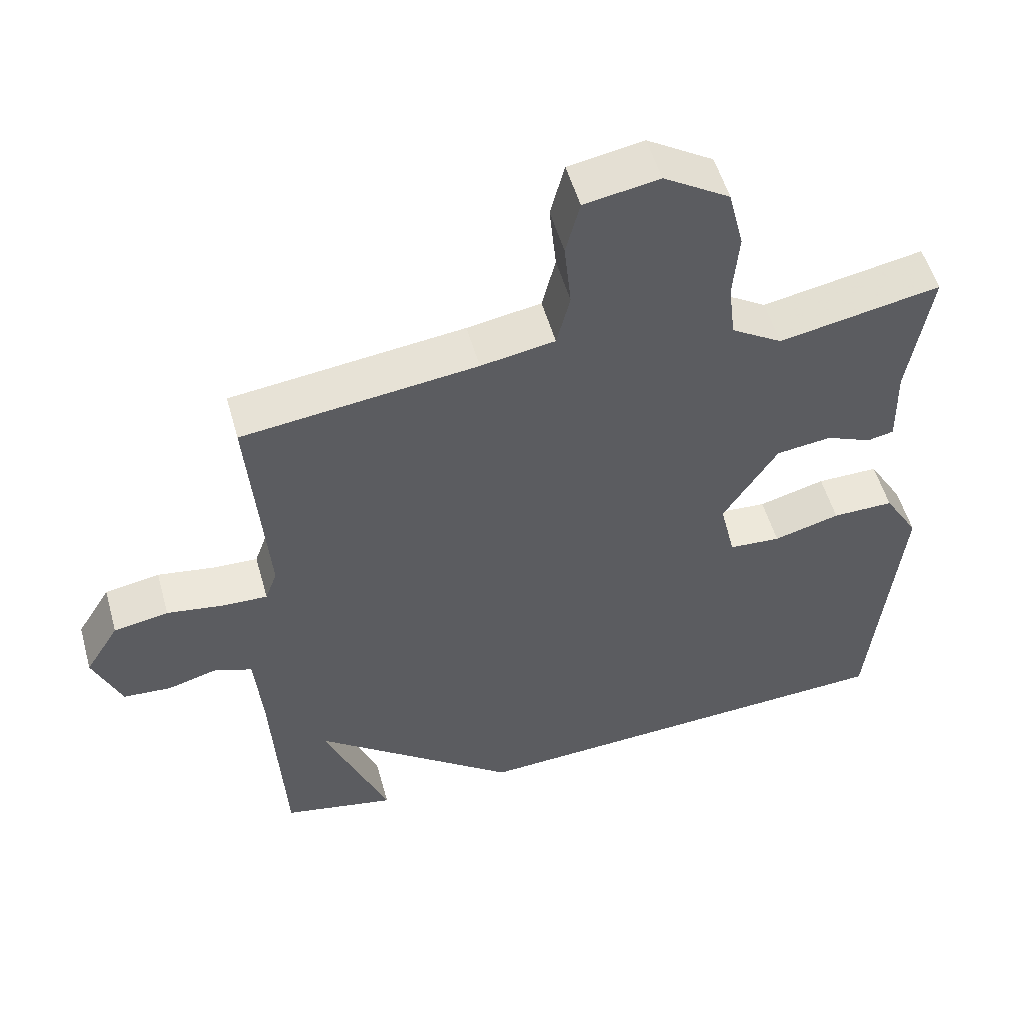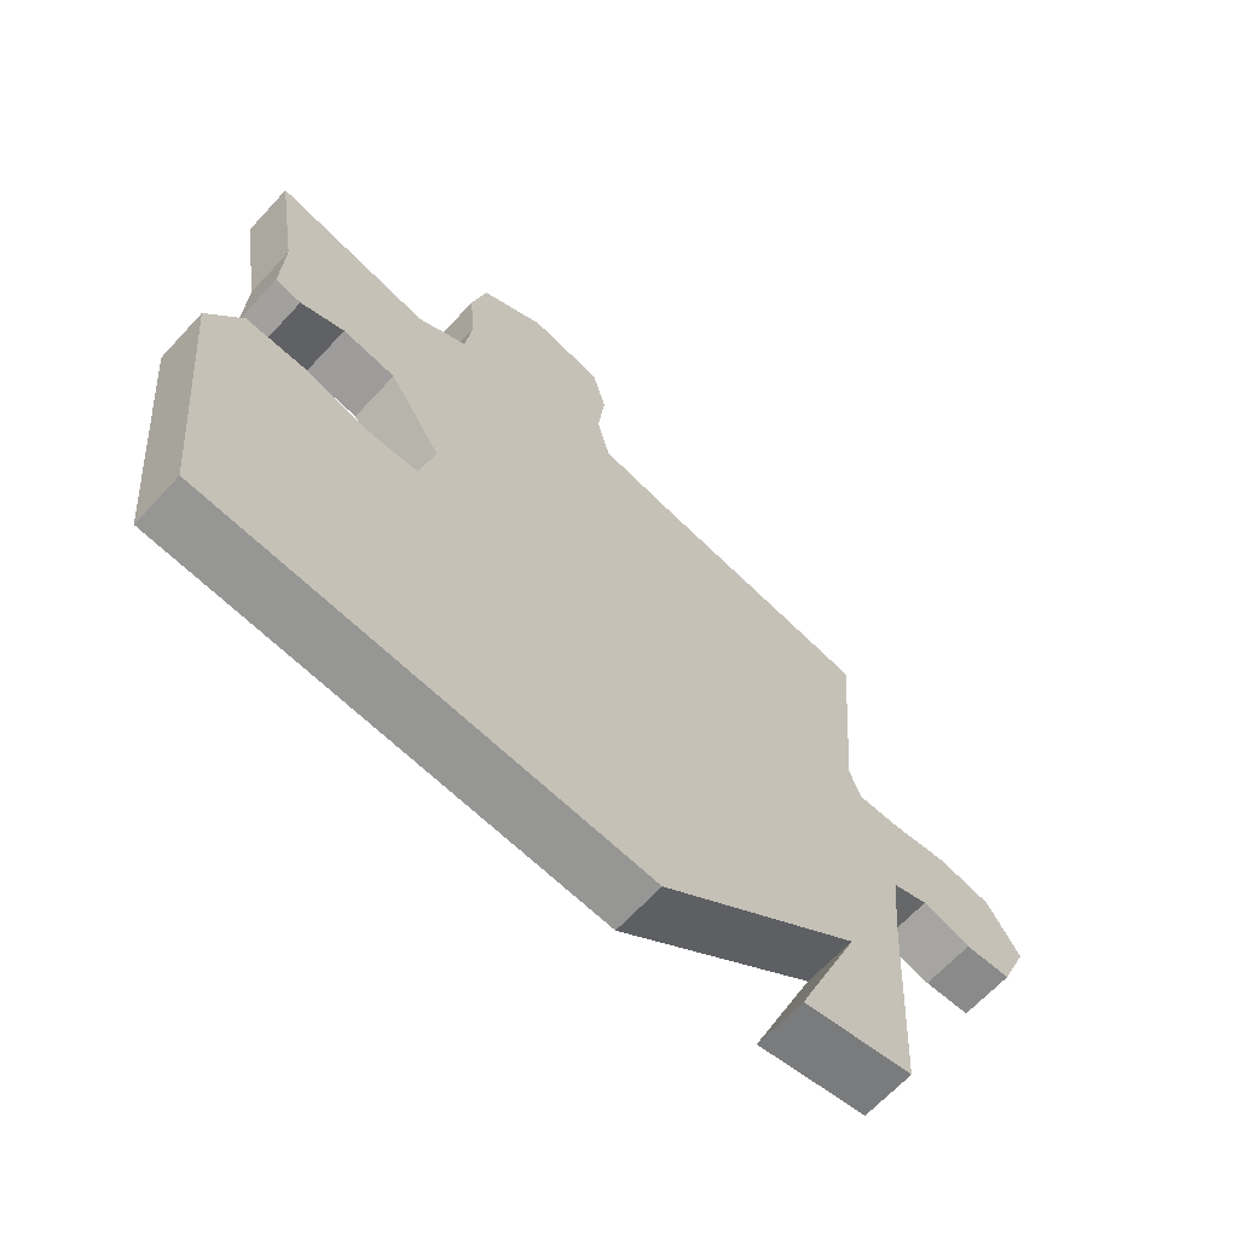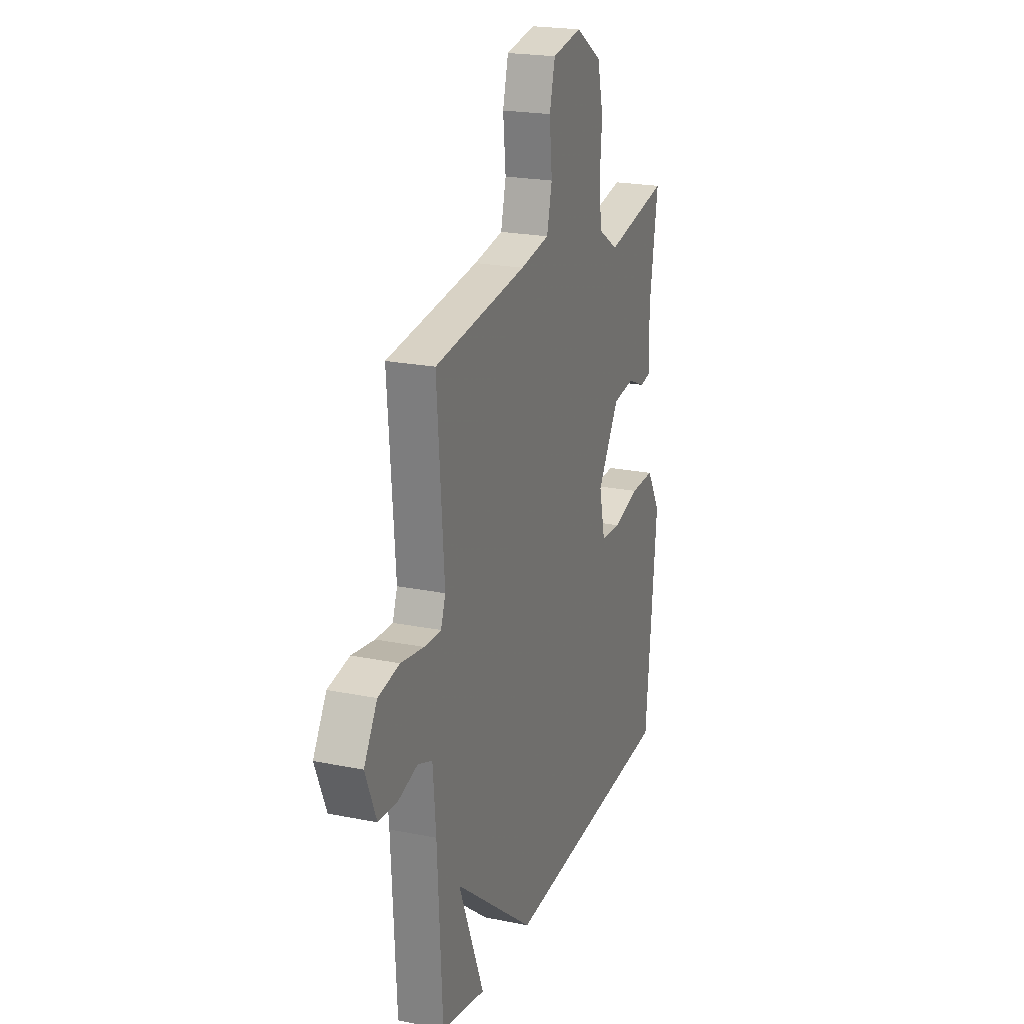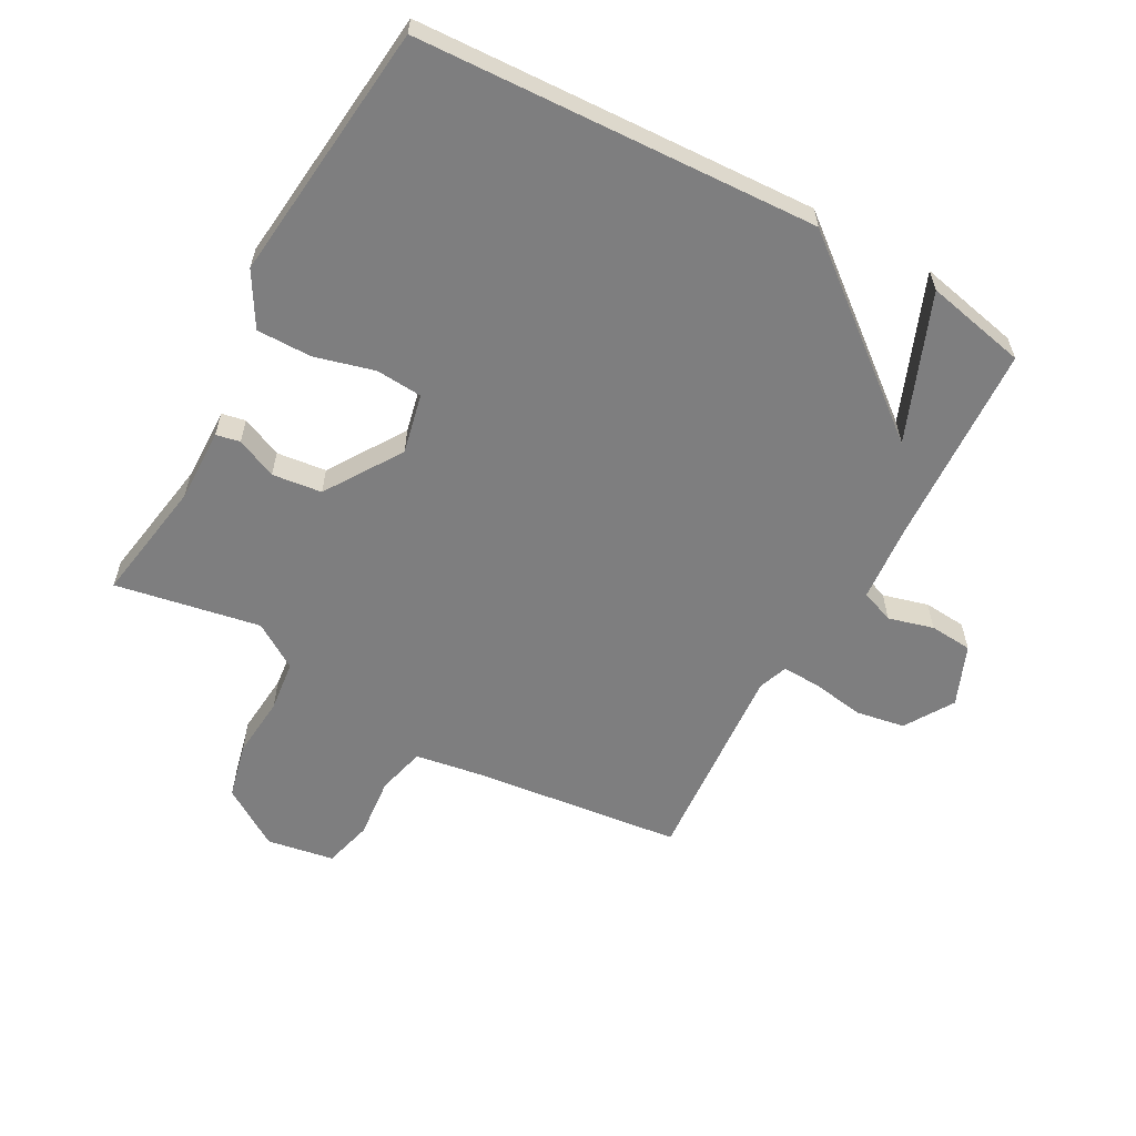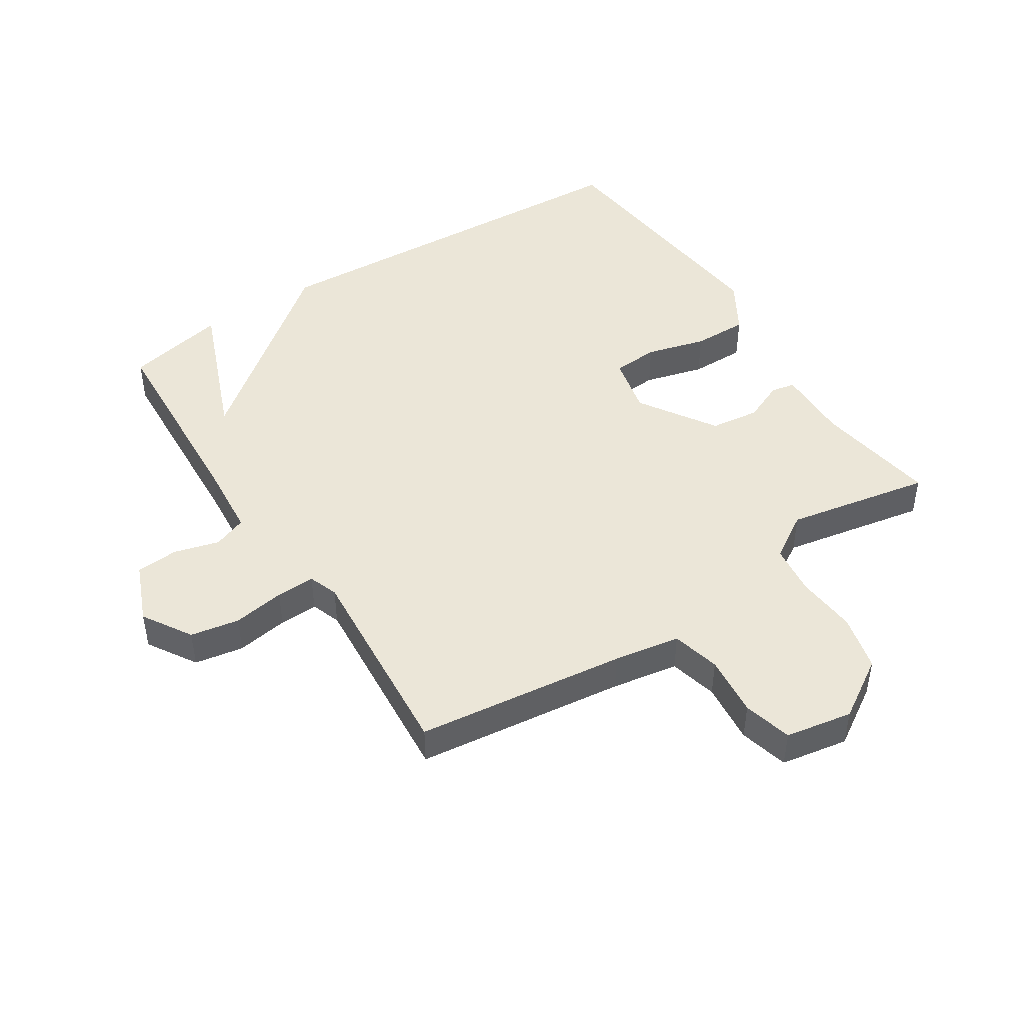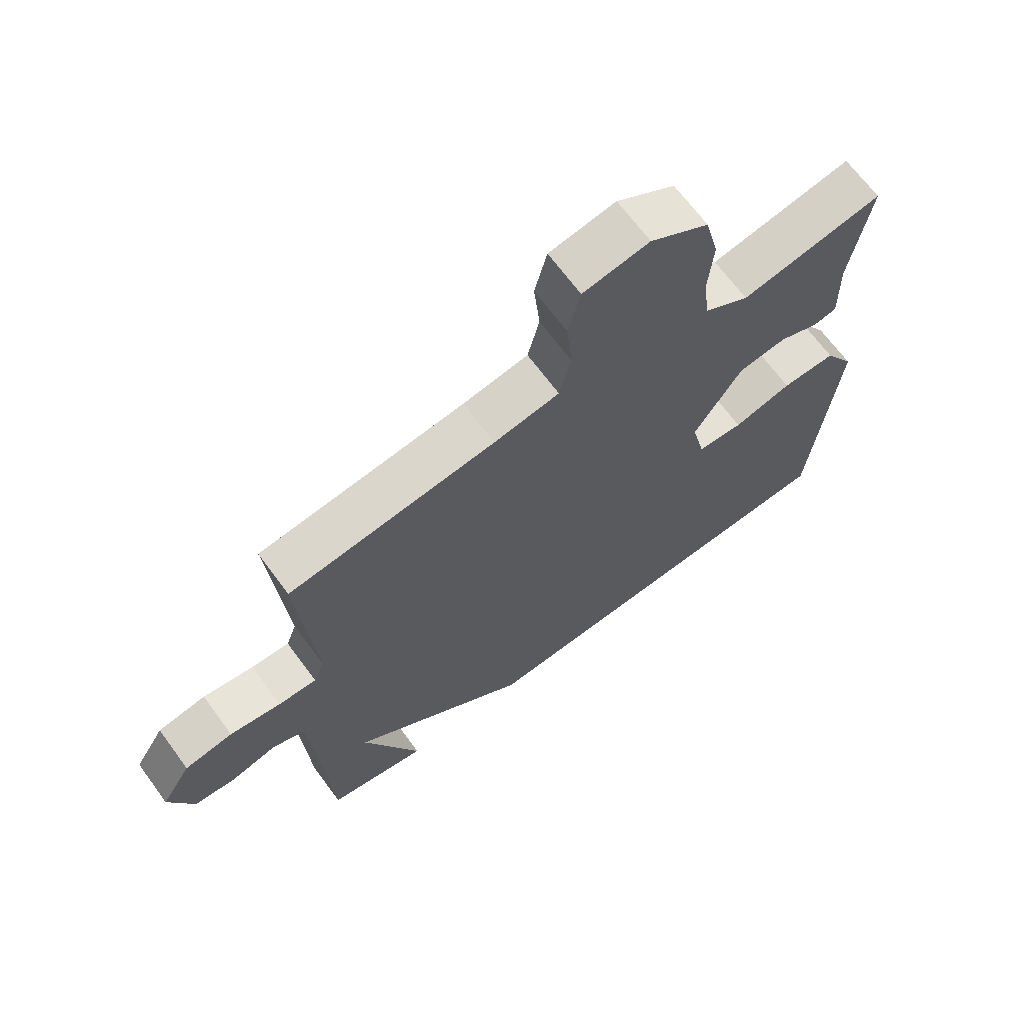
<metadata>
{"format":"obj","ext":"obj","renderer":"f3d","projection":"perspective","resolution":1024,"background":"white","views":[{"elev":53.3,"azim":-15.6,"up":"+Z"},{"elev":-66.0,"azim":137.2,"up":"+Z"},{"elev":21.7,"azim":-70.3,"up":"+Z"},{"elev":-59.5,"azim":150.9,"up":"+Y"},{"elev":46.2,"azim":-32.9,"up":"+Y"},{"elev":67.8,"azim":-36.4,"up":"+Z"}]}
</metadata>
<code>
v -0.5 0.07 0.5
v -0.165 0.07 0.541
v -0.059 0.07 0.559
v -0.04 0.07 0.636
v -0.05 0.07 0.734
v -0.03 0.07 0.812
v 0.077 0.07 0.831
v 0.172 0.07 0.771
v 0.194 0.07 0.681
v 0.186 0.07 0.584
v 0.196 0.07 0.502
v 0.269 0.07 0.456
v 0.5 0.07 0.5
v 0.469 0.07 0.303
v 0.472 0.07 0.185
v 0.434 0.07 0.177
v 0.369 0.07 0.205
v 0.29 0.07 0.195
v 0.212 0.07 0.073
v 0.234 0.07 -0.022
v 0.308 0.07 -0.027
v 0.403 0.07 -0.001
v 0.491 0.07 0
v 0.541 0.07 -0.084
v 0.5 0.07 -0.5
v -0.138 0.07 -0.534
v -0.431 0.07 -0.302
v -0.338 0.07 -0.534
v -0.5 0.07 -0.5
v -0.518 0.07 -0.178
v -0.529 0.07 -0.053
v -0.582 0.07 -0.033
v -0.654 0.07 -0.053
v -0.722 0.07 -0.048
v -0.762 0.07 0.048
v -0.714 0.07 0.126
v -0.636 0.07 0.14
v -0.553 0.07 0.127
v -0.491 0.07 0.125
v -0.474 0.07 0.172
v -0.5 0 0.5
v -0.165 0 0.541
v -0.059 0 0.559
v -0.04 0 0.636
v -0.05 0 0.734
v -0.03 0 0.812
v 0.077 0 0.831
v 0.172 0 0.771
v 0.194 0 0.681
v 0.186 0 0.584
v 0.196 0 0.502
v 0.269 0 0.456
v 0.5 0 0.5
v 0.469 0 0.303
v 0.472 0 0.185
v 0.434 0 0.177
v 0.369 0 0.205
v 0.29 0 0.195
v 0.212 0 0.073
v 0.234 0 -0.022
v 0.308 0 -0.027
v 0.403 0 -0.001
v 0.491 0 0
v 0.541 0 -0.084
v 0.5 0 -0.5
v -0.138 0 -0.534
v -0.431 0 -0.302
v -0.338 0 -0.534
v -0.5 0 -0.5
v -0.518 0 -0.178
v -0.529 0 -0.053
v -0.582 0 -0.033
v -0.654 0 -0.053
v -0.722 0 -0.048
v -0.762 0 0.048
v -0.714 0 0.126
v -0.636 0 0.14
v -0.553 0 0.127
v -0.491 0 0.125
v -0.474 0 0.172
f 36 37 38
f 35 36 38
f 34 35 38
f 33 34 38
f 32 33 38
f 31 32 38 39
f 30 31 39 40
f 27 28 29 30
f 25 26 27
f 24 25 27
f 23 24 27
f 22 23 27
f 21 22 27
f 20 21 27 30
f 19 20 30 40
f 14 15 16 17
f 14 17 18
f 13 14 18
f 12 13 18
f 40 1 2
f 19 40 2
f 18 19 2
f 12 18 2
f 11 12 2
f 8 9 10
f 7 8 10
f 6 7 10
f 5 6 10
f 4 5 10
f 10 11 2 3
f 3 4 10
f 78 77 76
f 78 76 75
f 78 75 74
f 78 74 73
f 78 73 72
f 79 78 72 71
f 80 79 71 70
f 70 69 68 67
f 67 66 65
f 67 65 64
f 67 64 63
f 67 63 62
f 67 62 61
f 70 67 61 60
f 80 70 60 59
f 57 56 55 54
f 58 57 54
f 58 54 53
f 58 53 52
f 42 41 80
f 42 80 59
f 42 59 58
f 42 58 52
f 42 52 51
f 50 49 48
f 50 48 47
f 50 47 46
f 50 46 45
f 50 45 44
f 43 42 51 50
f 50 44 43
f 1 41 42 2
f 2 42 43 3
f 3 43 44 4
f 4 44 45 5
f 5 45 46 6
f 6 46 47 7
f 7 47 48 8
f 8 48 49 9
f 9 49 50 10
f 10 50 51 11
f 11 51 52 12
f 12 52 53 13
f 13 53 54 14
f 14 54 55 15
f 15 55 56 16
f 16 56 57 17
f 17 57 58 18
f 18 58 59 19
f 19 59 60 20
f 20 60 61 21
f 21 61 62 22
f 22 62 63 23
f 23 63 64 24
f 24 64 65 25
f 25 65 66 26
f 26 66 67 27
f 27 67 68 28
f 28 68 69 29
f 29 69 70 30
f 30 70 71 31
f 31 71 72 32
f 32 72 73 33
f 33 73 74 34
f 34 74 75 35
f 35 75 76 36
f 36 76 77 37
f 37 77 78 38
f 38 78 79 39
f 39 79 80 40
f 40 80 41 1

</code>
